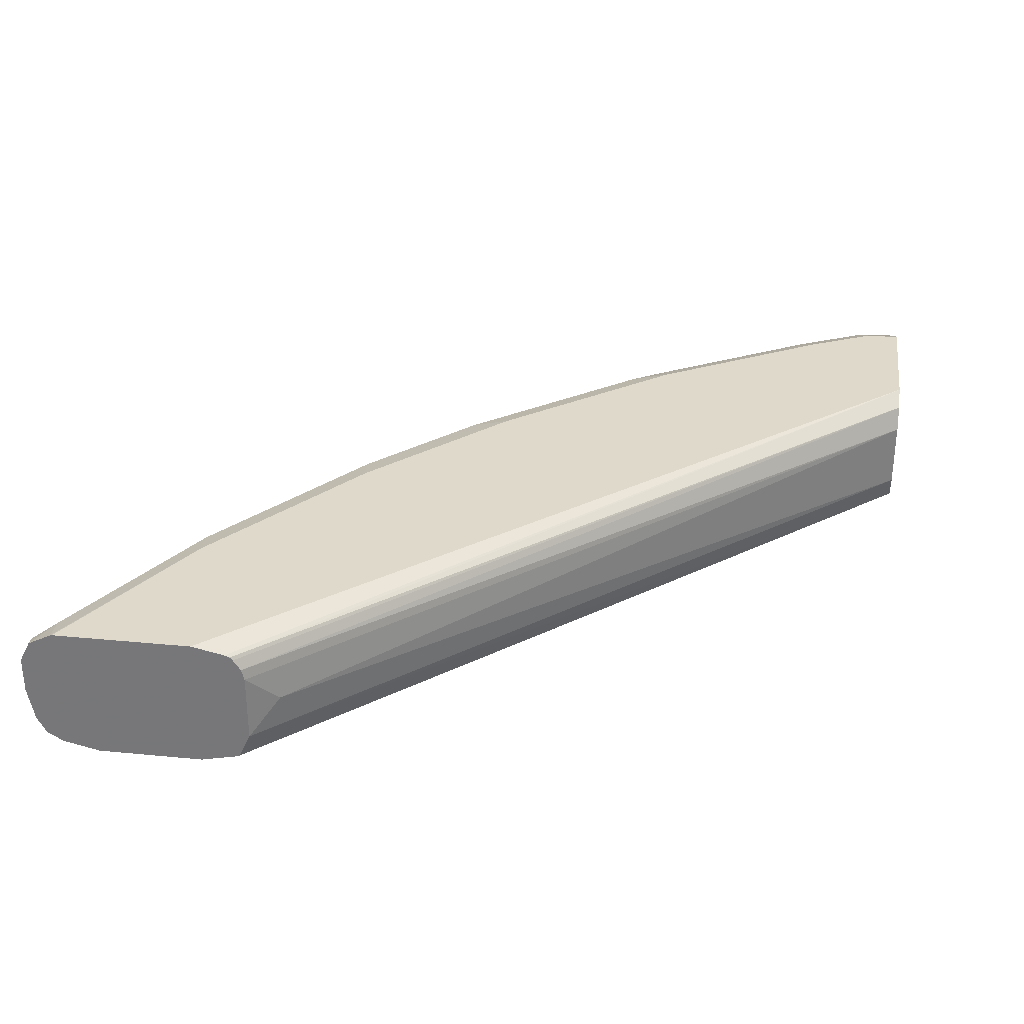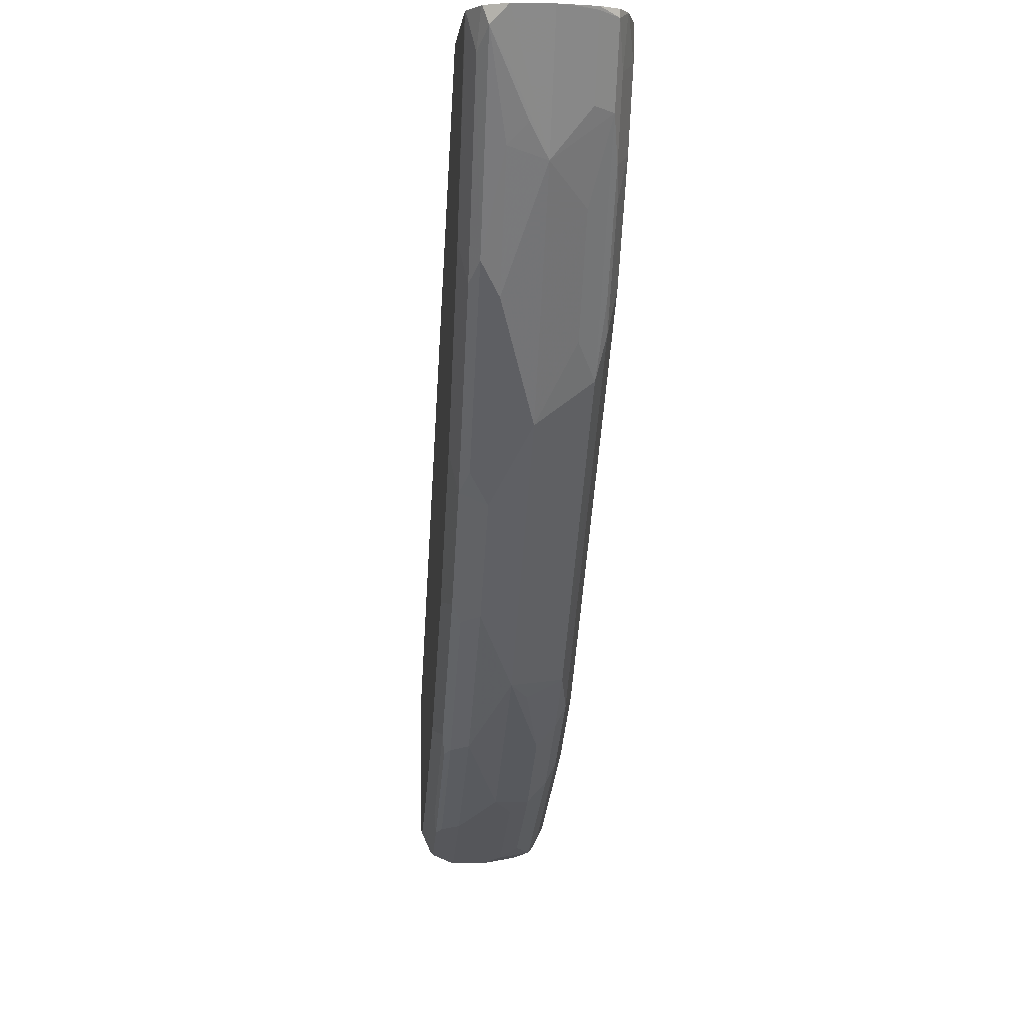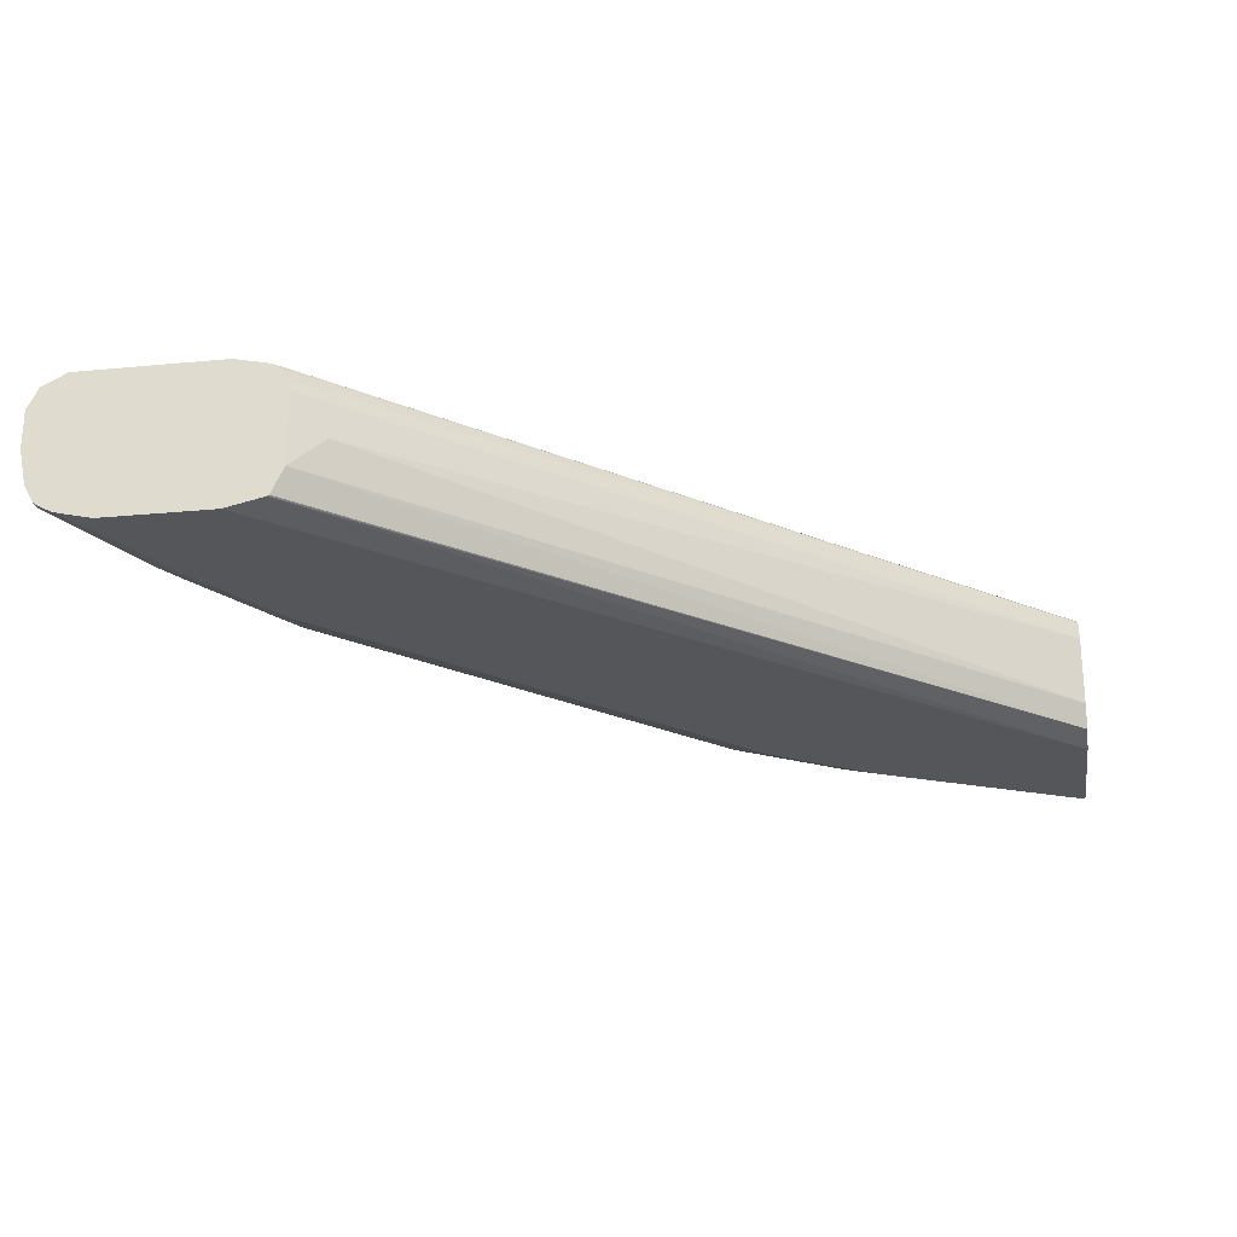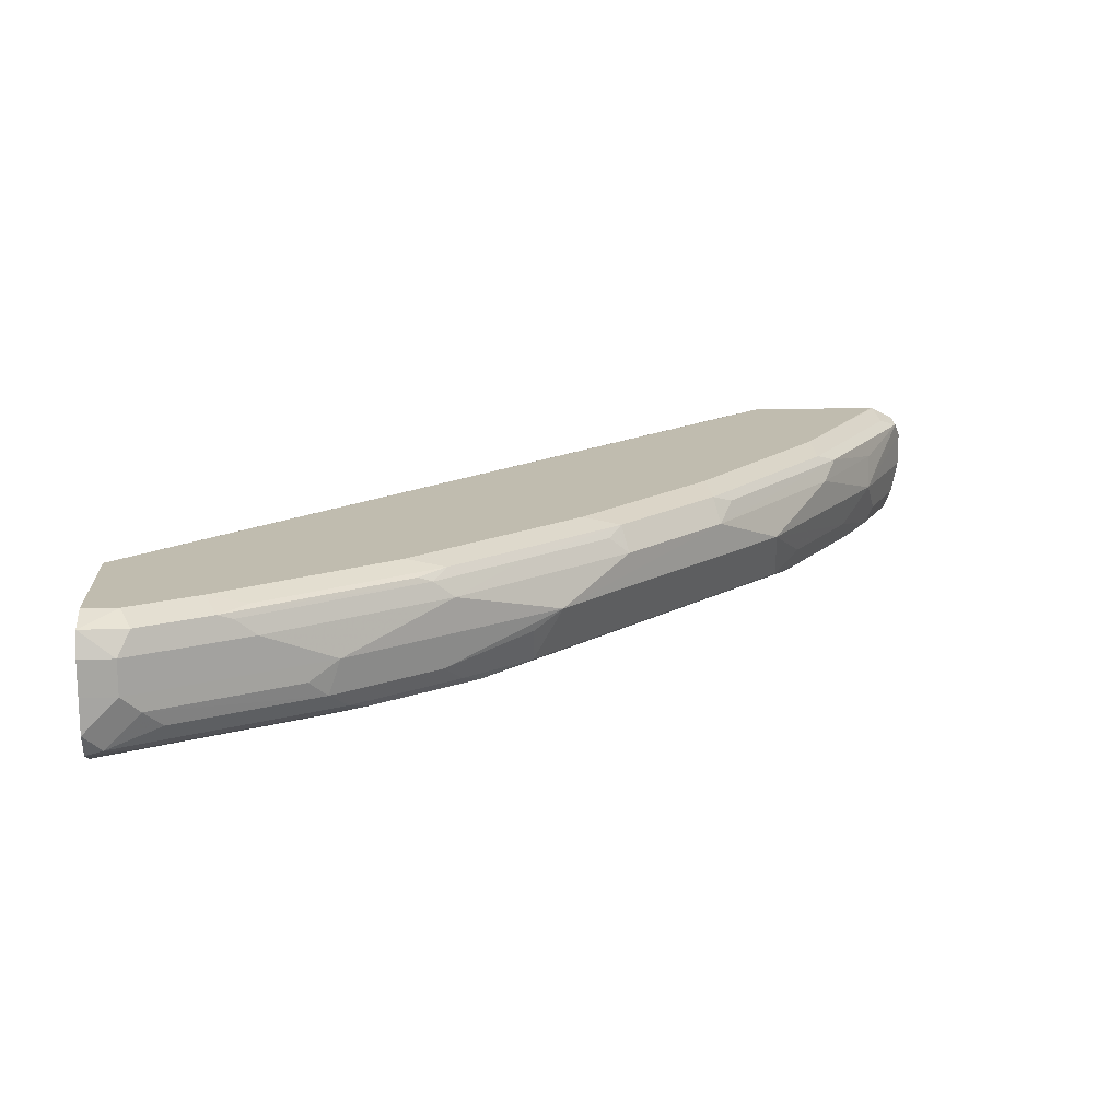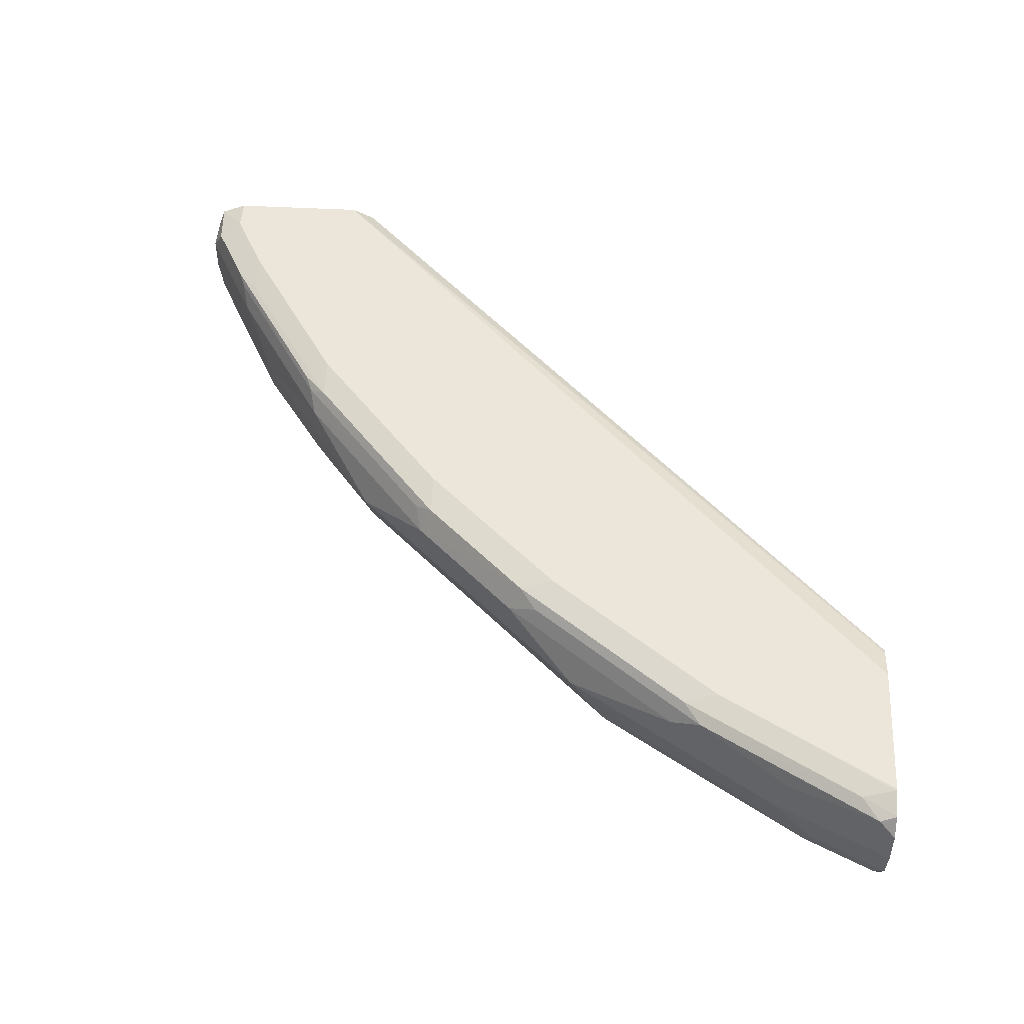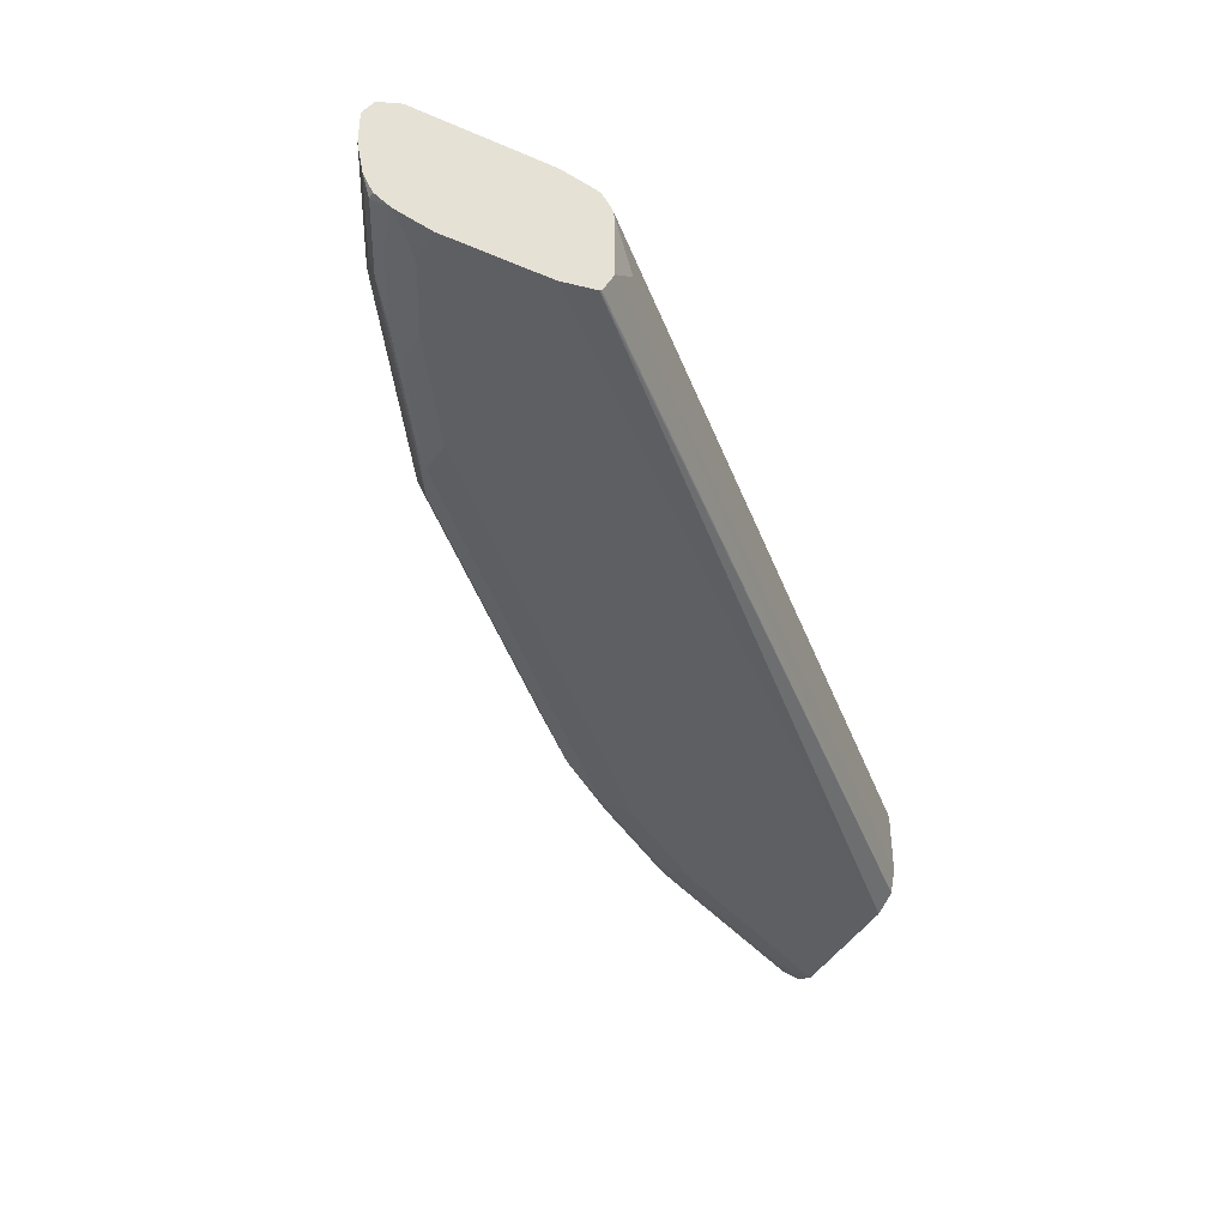
<metadata>
{"format":"obj","ext":"obj","renderer":"f3d","projection":"perspective","resolution":1024,"background":"white","views":[{"elev":31.7,"azim":-172.2,"up":"+Z"},{"elev":0.3,"azim":85.4,"up":"+Y"},{"elev":-25.1,"azim":-171.2,"up":"+Z"},{"elev":16.3,"azim":-3.0,"up":"+Z"},{"elev":48.4,"azim":93.4,"up":"+Z"},{"elev":-41.3,"azim":152.3,"up":"+Z"}]}
</metadata>
<code>
v 0.3379 -0.1422 0.01777
v 0.3379 -0.1422 -0
v 0.3555 -0.1422 0.01777
v 0.3379 -0.1378 0.03002
v 0.3379 -0.1421 -0.01793
v 0.3555 -0.1422 -0
v 0.3792 -0.1303 0.01777
v 0.397 -0.1185 0.02962
v 0.3689 -0.1333 0.02666
v 0.3614 -0.1362 0.02962
v 0.3379 -0.1244 0.03555
v 0.3555 -0.1244 0.03555
v 0.3379 -0.1363 -0.02957
v 0.3466 -0.1377 -0.02666
v 0.3644 -0.1377 -0.008887
v 0.3792 -0.1303 -0
v 0.4148 -0.1126 0.01777
v 0.4111 -0.1066 0.0311
v 0.3911 -0.1066 0.03555
v 0.4044 -0.1155 0.02666
v 0.4933 -0.0622 0.02666
v 0.4859 -0.06515 0.02962
v 0.3379 -0.05329 0.03555
v 0.3379 -0.1362 -0.02963
v 0.3555 -0.1266 -0.0311
v 0.3644 -0.1289 -0.02666
v 0.3733 -0.1311 -0.01777
v 0.4444 -0.09551 -0.01777
v 0.4355 -0.1022 -0.008887
v 0.4503 -0.09479 -0
v 0.5037 -0.05924 0.01777
v 0.4999 -0.05329 0.0311
v 0.4799 -0.05329 0.03555
v 0.5377 -0.02665 0.02666
v 0.3379 -0.05313 0.03551
v 0.6924 0.2658 0.03555
v 0.6754 0.2658 0.03177
v 0.3379 -0.1244 -0.03551
v 0.4266 -0.09108 -0.0311
v 0.4355 -0.09331 -0.02666
v 0.4533 -0.08441 -0.02666
v 0.5066 -0.04886 -0.02666
v 0.4977 -0.05996 -0.01777
v 0.5037 -0.05924 -0
v 0.557 -0.0237 -0
v 0.5925 0.01185 0.01777
v 0.5888 0.0178 0.0311
v 0.5688 0.0178 0.03555
v 0.5821 0.008895 0.02666
v 0.3379 -0.04139 0.02963
v 0.6729 0.2658 0.03078
v 0.7635 0.2658 0.03555
v 0.3379 -0.1242 -0.03555
v 0.3733 -0.1066 -0.03555
v 0.4444 -0.07107 -0.03555
v 0.4622 -0.0733 -0.0311
v 0.5155 -0.03776 -0.0311
v 0.5422 -0.02222 -0.02666
v 0.5422 -0.03109 -0.008887
v 0.6813 0.1007 0
v 0.6458 0.06517 0.01777
v 0.6421 0.07108 0.0311
v 0.6221 0.07108 0.03555
v 0.3379 -0.03544 0.01777
v 0.6714 0.2658 0.02909
v 0.6676 0.2658 0.02353
v 0.711 0.1777 0.03555
v 0.7644 0.2658 0.03535
v 0.3379 -0.05329 -0.03555
v 0.4977 -0.03552 -0.03555
v 0.5511 -0.002208 -0.0311
v 0.6577 0.1044 -0.0311
v 0.6843 0.12 -0.02666
v 0.6991 0.1363 -0.01777
v 0.7347 0.1896 -0.01777
v 0.7525 0.2074 0
v 0.7169 0.154 0.01777
v 0.7243 0.1689 0.02666
v 0.6532 0.07995 0.02666
v 0.6399 0.08886 0.03555
v 0.7132 0.16 0.0311
v 0.3379 -0.03544 -0.01777
v 0.6661 0.2658 0.01777
v 0.6517 0.2548 0
v 0.7665 0.2488 0.0311
v 0.7757 0.2658 0.02969
v 0.3379 -0.05313 -0.0355
v 0.6733 0.2658 -0.0313
v 0.6924 0.2658 -0.03555
v 0.5511 0.0178 -0.03555
v 0.6577 0.1244 -0.03555
v 0.6932 0.1399 -0.0311
v 0.7051 0.154 -0.02962
v 0.7199 0.1733 -0.02666
v 0.7377 0.1999 -0.02666
v 0.7554 0.2266 -0.02666
v 0.7599 0.2288 -0.01777
v 0.7817 0.2658 0
v 0.7817 0.2658 0.01856
v 0.7702 0.2429 0.01777
v 0.7599 0.2222 0.008887
v 0.7532 0.2133 0.01777
v 0.7776 0.2577 0.02666
v 0.3379 -0.03979 -0.03004
v 0.6661 0.2658 -0.01777
v 0.7763 0.2658 0.02936
v 0.6728 0.2658 -0.03104
v 0.7465 0.2658 -0.03555
v 0.6932 0.16 -0.03555
v 0.7287 0.2133 -0.03555
v 0.7287 0.1933 -0.0311
v 0.7406 0.2074 -0.02962
v 0.7732 0.2622 -0.02666
v 0.7776 0.2644 -0.01777
v 0.7805 0.2658 -0.00634
v 0.6722 0.2658 -0.03071
v 0.7643 0.2658 -0.03142
v 0.7465 0.2488 -0.03555
v 0.7584 0.2429 -0.02962
v 0.7655 0.2658 -0.03095
v 0.7732 0.2658 -0.02666
v 0.7782 0.2658 -0.01777
f 60 76 77
f 60 75 76
f 60 74 75
f 60 73 74
f 55 57 56
f 58 72 92
f 58 71 72
f 57 70 71
f 57 71 58
f 55 70 57
f 58 92 73
f 60 77 61
f 69 87 88
f 61 78 79
f 61 79 62
f 62 80 63
f 62 79 78
f 62 78 81
f 62 67 80
f 64 66 83
f 64 83 84
f 64 84 82
f 67 81 85
f 67 85 68
f 53 55 54
f 68 85 86
f 61 77 78
f 62 81 67
f 48 62 63
f 53 90 70
f 41 56 42
f 69 88 89
f 42 56 57
f 42 57 58
f 42 58 59
f 42 59 43
f 43 59 45
f 45 59 58
f 45 58 73
f 45 73 60
f 45 60 61
f 45 61 46
f 46 61 62
f 46 62 47
f 46 47 49
f 47 62 48
f 50 51 65
f 50 65 66
f 50 66 64
f 52 67 68
f 53 69 89
f 53 89 108
f 53 108 118
f 53 118 110
f 53 110 109
f 53 109 91
f 53 91 90
f 53 70 55
f 70 90 71
f 88 104 107
f 71 91 72
f 92 112 93
f 93 112 95
f 93 95 94
f 95 112 96
f 96 113 114
f 96 114 97
f 96 112 119
f 96 119 113
f 97 114 98
f 98 114 115
f 99 106 103
f 99 103 100
f 92 111 112
f 101 103 102
f 104 116 107
f 108 117 118
f 110 118 119
f 110 119 112
f 110 112 111
f 113 120 121
f 113 121 122
f 113 122 114
f 113 119 120
f 114 122 115
f 117 120 118
f 40 56 41
f 104 105 116
f 92 110 111
f 92 109 110
f 87 104 88
f 72 91 109
f 72 109 92
f 73 92 93
f 73 93 94
f 73 94 75
f 73 75 74
f 75 94 95
f 75 95 96
f 75 96 76
f 76 96 97
f 76 97 98
f 76 98 99
f 76 99 100
f 76 100 103
f 76 103 101
f 76 101 102
f 76 102 77
f 77 102 78
f 78 102 103
f 78 103 85
f 78 85 81
f 82 84 105
f 82 105 104
f 83 105 84
f 118 120 119
f 85 103 86
f 86 103 106
f 71 90 91
f 39 55 56
f 7 30 17
f 38 54 55
f 6 15 16
f 7 16 30
f 7 17 8
f 8 18 19
f 8 19 12
f 8 12 10
f 8 10 9
f 8 17 20
f 8 20 21
f 8 21 22
f 38 55 39
f 8 32 18
f 5 15 6
f 11 12 19
f 11 33 48
f 11 48 63
f 11 63 80
f 11 80 67
f 11 67 52
f 11 52 36
f 11 36 23
f 13 24 25
f 13 25 14
f 14 25 26
f 14 26 27
f 14 27 15
f 11 19 33
f 15 27 28
f 5 14 15
f 4 12 11
f 1 2 6
f 1 6 3
f 1 3 4
f 1 4 11
f 1 11 23
f 1 23 35
f 1 35 50
f 1 50 64
f 1 64 82
f 1 82 104
f 1 104 87
f 1 87 69
f 5 13 14
f 1 69 53
f 1 38 24
f 1 24 13
f 1 13 5
f 1 5 2
f 2 5 6
f 3 6 16
f 3 16 7
f 3 7 8
f 3 8 9
f 3 9 10
f 3 10 4
f 4 10 12
f 1 53 38
f 15 28 29
f 8 22 32
f 15 30 16
f 32 48 33
f 34 49 47
f 35 37 51
f 35 51 50
f 36 52 68
f 36 68 86
f 36 86 106
f 36 106 99
f 36 99 98
f 36 98 115
f 36 115 122
f 36 122 121
f 32 47 48
f 36 121 120
f 36 117 108
f 15 29 30
f 36 89 88
f 36 88 107
f 36 107 116
f 36 116 105
f 36 105 83
f 36 83 66
f 36 66 65
f 36 65 51
f 36 51 37
f 38 53 54
f 36 120 117
f 32 34 47
f 36 108 89
f 31 46 49
f 31 49 34
f 17 30 31
f 17 31 21
f 17 21 20
f 18 32 33
f 18 33 19
f 21 34 32
f 21 32 22
f 23 36 37
f 23 37 35
f 24 38 25
f 25 38 39
f 25 39 26
f 21 31 34
f 26 56 40
f 31 45 46
f 26 39 56
f 31 44 45
f 30 44 31
f 28 44 30
f 28 45 44
f 28 30 29
f 28 43 45
f 28 42 43
f 28 41 42
f 28 40 41
f 26 28 27
f 26 40 28

</code>
